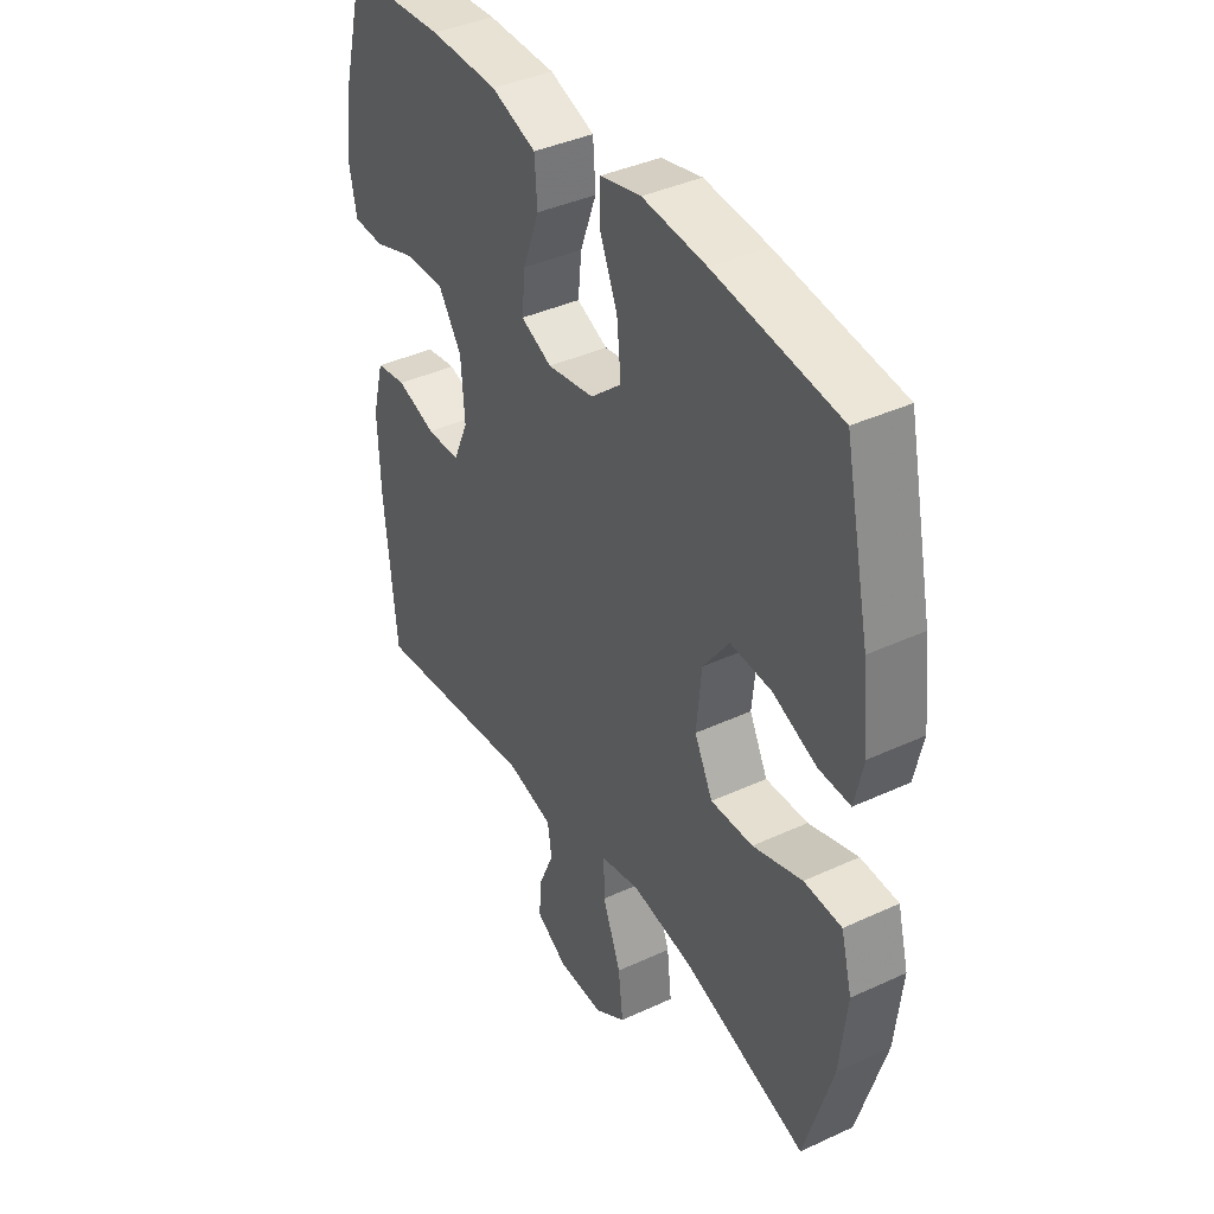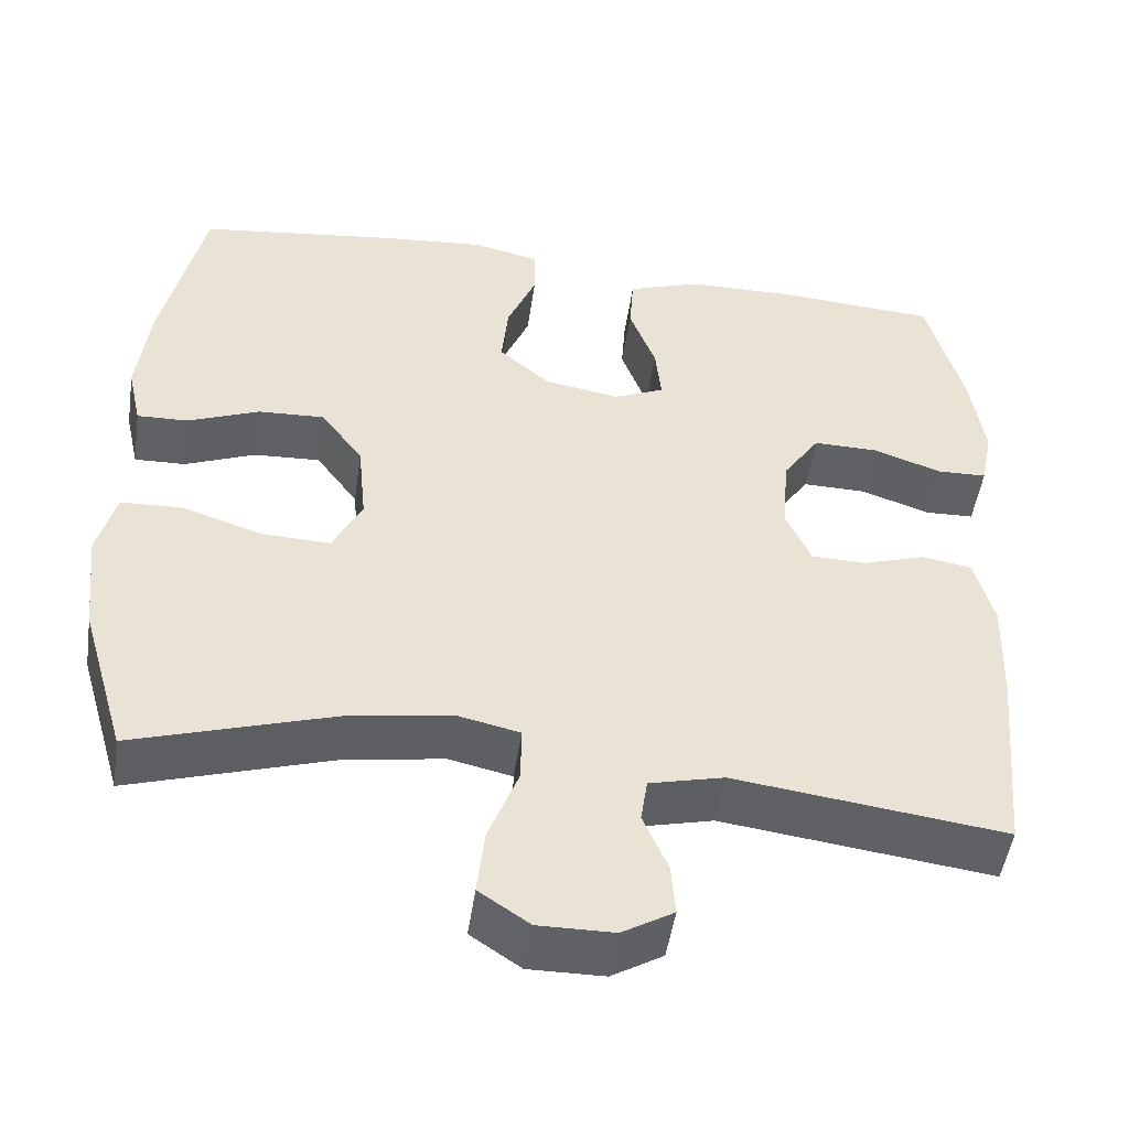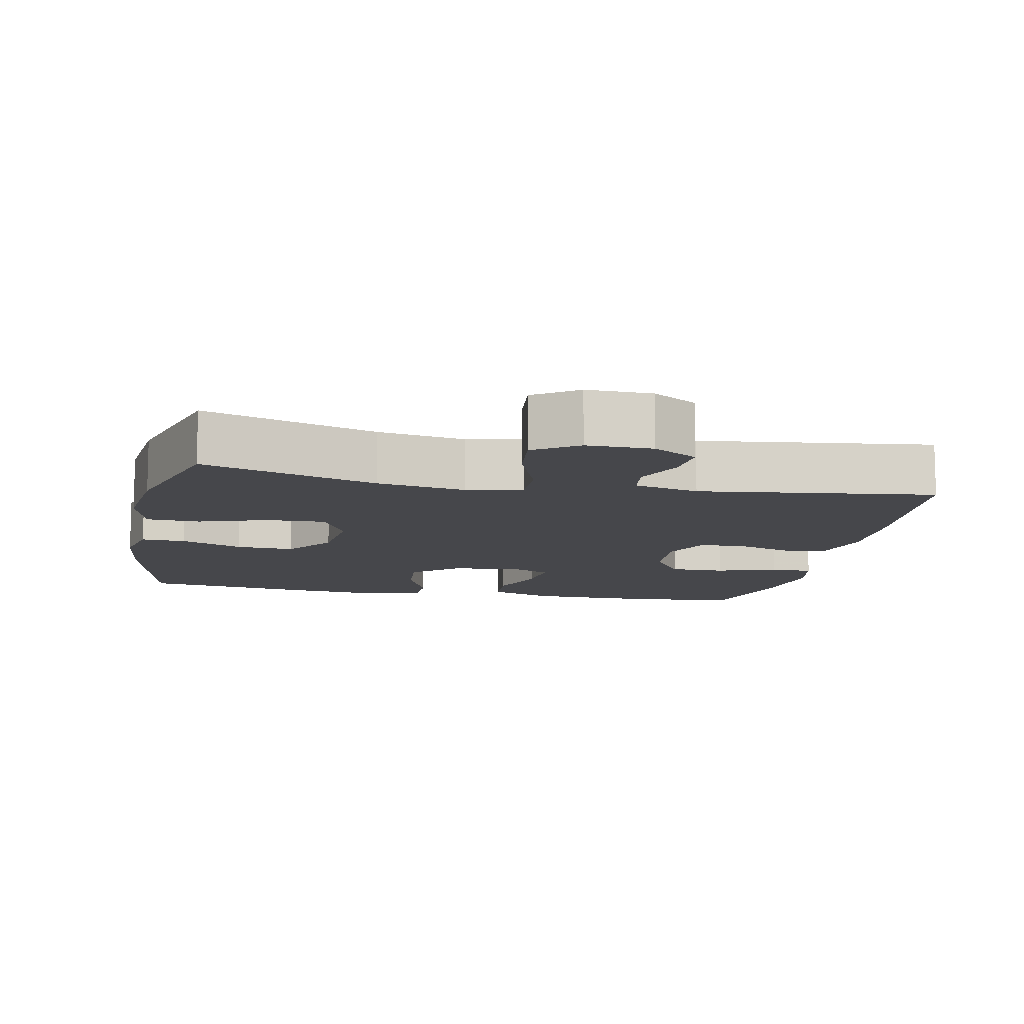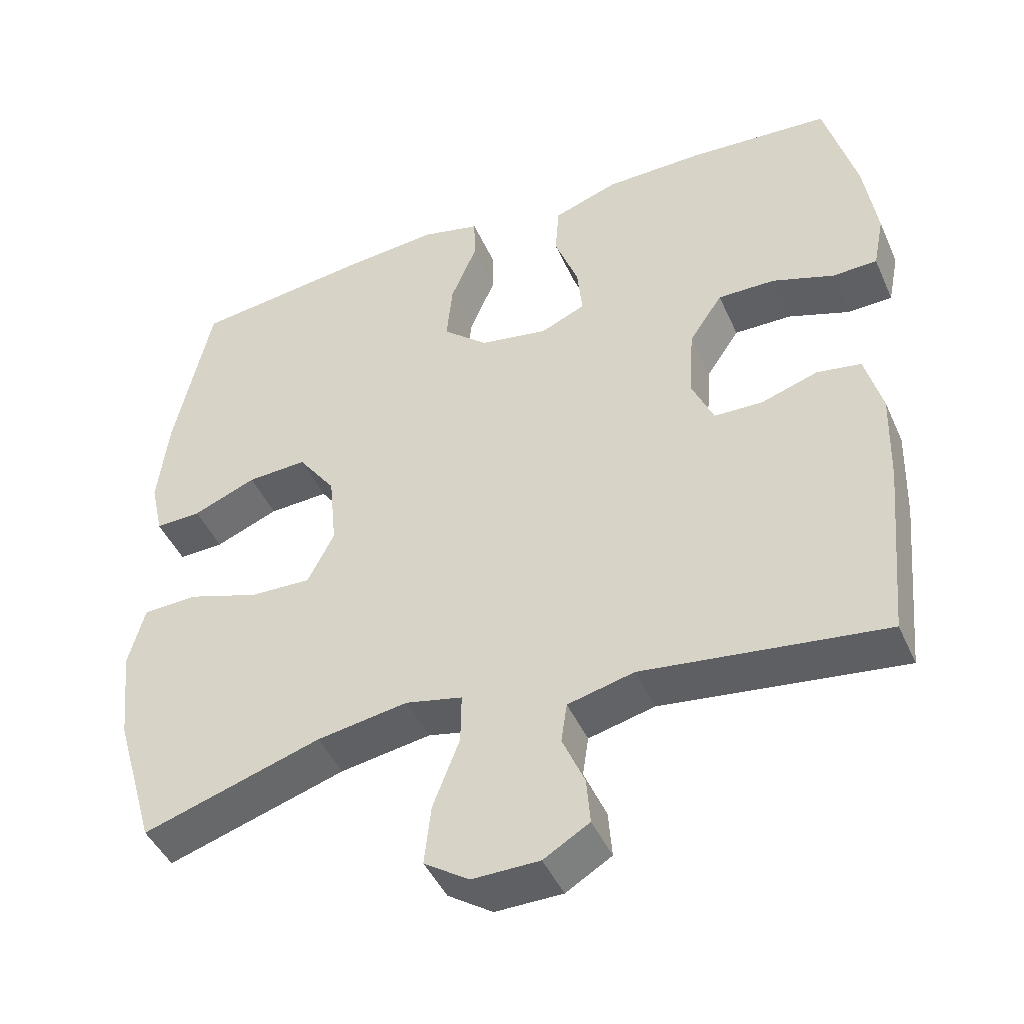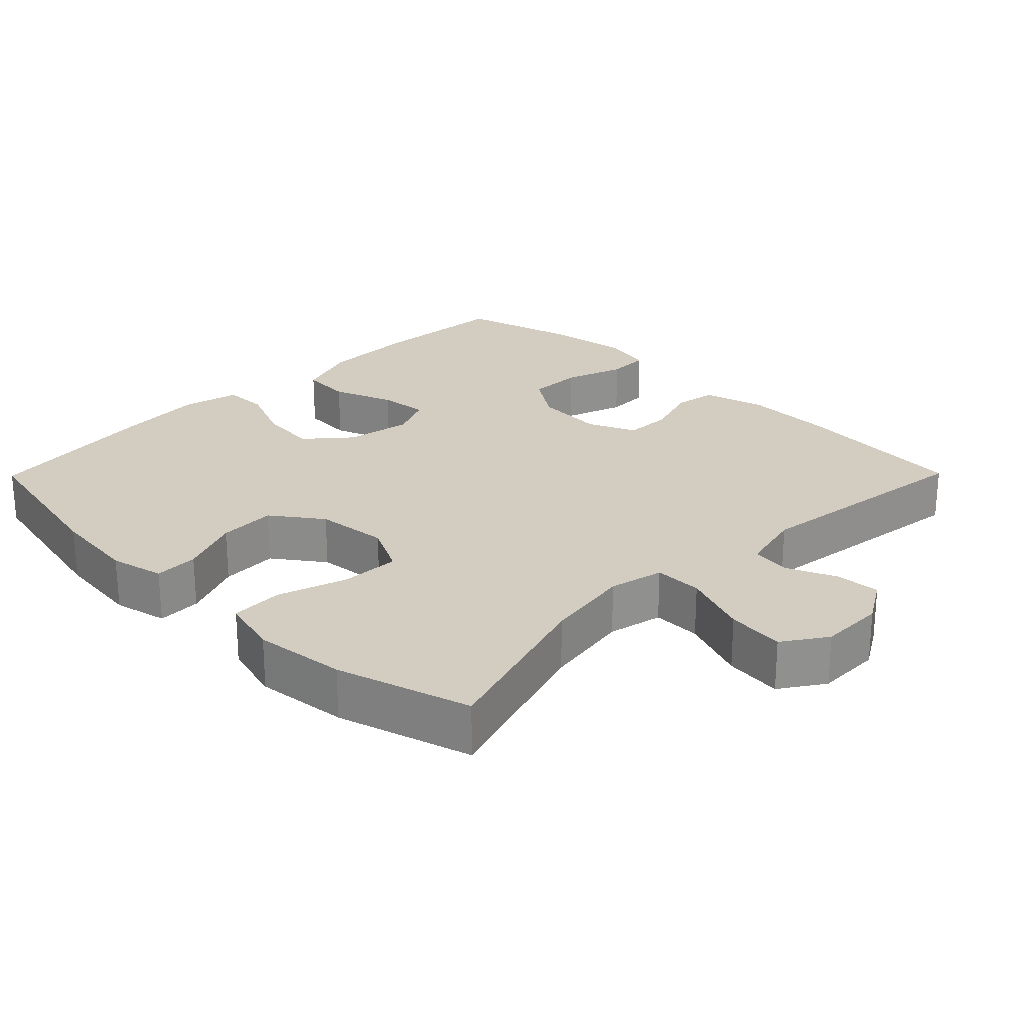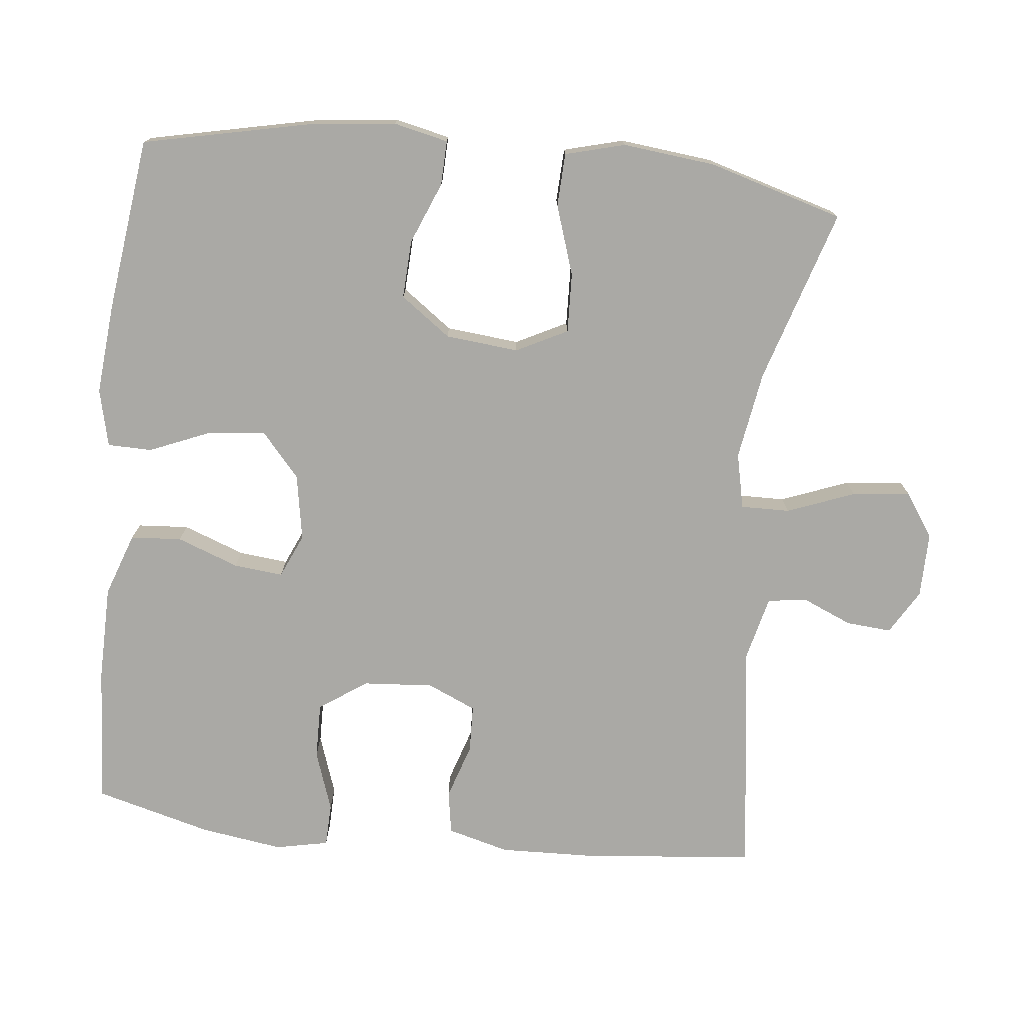
<metadata>
{"format":"obj","ext":"obj","renderer":"f3d","projection":"perspective","resolution":1024,"background":"white","views":[{"elev":39.7,"azim":60.2,"up":"+Z"},{"elev":-49.4,"azim":171.6,"up":"+Z"},{"elev":-10.8,"azim":168.4,"up":"+Y"},{"elev":-45.0,"azim":-156.9,"up":"+Z"},{"elev":24.7,"azim":134.6,"up":"+Y"},{"elev":-75.4,"azim":83.9,"up":"+Y"}]}
</metadata>
<code>
v -0.5 0.07 -0.5
v -0.523 0.07 -0.255
v -0.527 0.07 -0.127
v -0.504 0.07 -0.041
v -0.444 0.07 -0.031
v -0.367 0.07 -0.056
v -0.301 0.07 -0.054
v -0.271 0.07 0.014
v -0.278 0.07 0.111
v -0.323 0.07 0.178
v -0.401 0.07 0.177
v -0.485 0.07 0.148
v -0.545 0.07 0.15
v -0.56 0.07 0.224
v -0.543 0.07 0.339
v -0.5 0.07 0.5
v -0.308 0.07 0.513
v -0.174 0.07 0.511
v -0.086 0.07 0.48
v -0.081 0.07 0.409
v -0.113 0.07 0.323
v -0.12 0.07 0.254
v -0.059 0.07 0.227
v 0.033 0.07 0.243
v 0.094 0.07 0.296
v 0.086 0.07 0.377
v 0.051 0.07 0.461
v 0.052 0.07 0.523
v 0.132 0.07 0.542
v 0.257 0.07 0.531
v 0.5 0.07 0.5
v 0.55 0.07 0.268
v 0.564 0.07 0.146
v 0.547 0.07 0.07
v 0.485 0.07 0.072
v 0.399 0.07 0.107
v 0.318 0.07 0.111
v 0.267 0.07 0.041
v 0.257 0.07 -0.061
v 0.293 0.07 -0.132
v 0.376 0.07 -0.129
v 0.473 0.07 -0.097
v 0.547 0.07 -0.1
v 0.569 0.07 -0.183
v 0.555 0.07 -0.312
v 0.5 0.07 -0.5
v 0.258 0.07 -0.424
v 0.135 0.07 -0.404
v 0.058 0.07 -0.421
v 0.059 0.07 -0.489
v 0.095 0.07 -0.583
v 0.104 0.07 -0.664
v 0.043 0.07 -0.705
v -0.048 0.07 -0.704
v -0.11 0.07 -0.667
v -0.105 0.07 -0.604
v -0.075 0.07 -0.534
v -0.083 0.07 -0.48
v -0.173 0.07 -0.458
v -0.5 0 -0.5
v -0.523 0 -0.255
v -0.527 0 -0.127
v -0.504 0 -0.041
v -0.444 0 -0.031
v -0.367 0 -0.056
v -0.301 0 -0.054
v -0.271 0 0.014
v -0.278 0 0.111
v -0.323 0 0.178
v -0.401 0 0.177
v -0.485 0 0.148
v -0.545 0 0.15
v -0.56 0 0.224
v -0.543 0 0.339
v -0.5 0 0.5
v -0.308 0 0.513
v -0.174 0 0.511
v -0.086 0 0.48
v -0.081 0 0.409
v -0.113 0 0.323
v -0.12 0 0.254
v -0.059 0 0.227
v 0.033 0 0.243
v 0.094 0 0.296
v 0.086 0 0.377
v 0.051 0 0.461
v 0.052 0 0.523
v 0.132 0 0.542
v 0.257 0 0.531
v 0.5 0 0.5
v 0.55 0 0.268
v 0.564 0 0.146
v 0.547 0 0.07
v 0.485 0 0.072
v 0.399 0 0.107
v 0.318 0 0.111
v 0.267 0 0.041
v 0.257 0 -0.061
v 0.293 0 -0.132
v 0.376 0 -0.129
v 0.473 0 -0.097
v 0.547 0 -0.1
v 0.569 0 -0.183
v 0.555 0 -0.312
v 0.5 0 -0.5
v 0.258 0 -0.424
v 0.135 0 -0.404
v 0.058 0 -0.421
v 0.059 0 -0.489
v 0.095 0 -0.583
v 0.104 0 -0.664
v 0.043 0 -0.705
v -0.048 0 -0.704
v -0.11 0 -0.667
v -0.105 0 -0.604
v -0.075 0 -0.534
v -0.083 0 -0.48
v -0.173 0 -0.458
f 54 55 56 57
f 54 57 58
f 53 54 58
f 50 51 52 53
f 49 50 53 58
f 44 45 46 47
f 44 47 48
f 41 42 43 44
f 40 41 44 48
f 39 40 48 49
f 33 34 35 36
f 33 36 37
f 32 33 37
f 31 32 37
f 30 31 37 38
f 26 27 28 29
f 25 26 29 30
f 18 19 20 21
f 18 21 22
f 17 18 22
f 16 17 22
f 15 16 22
f 14 15 22 23
f 11 12 13 14
f 10 11 14 23
f 3 4 5 6
f 3 6 7
f 59 1 2 3
f 59 3 7
f 58 59 7 8
f 49 58 8 9
f 39 49 9
f 25 30 38 39
f 24 25 39
f 23 24 39
f 9 10 23 39
f 116 115 114 113
f 117 116 113
f 117 113 112
f 112 111 110 109
f 117 112 109 108
f 106 105 104 103
f 107 106 103
f 103 102 101 100
f 107 103 100 99
f 108 107 99 98
f 95 94 93 92
f 96 95 92
f 96 92 91
f 96 91 90
f 97 96 90 89
f 88 87 86 85
f 89 88 85 84
f 80 79 78 77
f 81 80 77
f 81 77 76
f 81 76 75
f 81 75 74
f 82 81 74 73
f 73 72 71 70
f 82 73 70 69
f 65 64 63 62
f 66 65 62
f 62 61 60 118
f 66 62 118
f 67 66 118 117
f 68 67 117 108
f 68 108 98
f 98 97 89 84
f 98 84 83
f 98 83 82
f 98 82 69 68
f 1 60 61 2
f 2 61 62 3
f 3 62 63 4
f 4 63 64 5
f 5 64 65 6
f 6 65 66 7
f 7 66 67 8
f 8 67 68 9
f 9 68 69 10
f 10 69 70 11
f 11 70 71 12
f 12 71 72 13
f 13 72 73 14
f 14 73 74 15
f 15 74 75 16
f 16 75 76 17
f 17 76 77 18
f 18 77 78 19
f 19 78 79 20
f 20 79 80 21
f 21 80 81 22
f 22 81 82 23
f 23 82 83 24
f 24 83 84 25
f 25 84 85 26
f 26 85 86 27
f 27 86 87 28
f 28 87 88 29
f 29 88 89 30
f 30 89 90 31
f 31 90 91 32
f 32 91 92 33
f 33 92 93 34
f 34 93 94 35
f 35 94 95 36
f 36 95 96 37
f 37 96 97 38
f 38 97 98 39
f 39 98 99 40
f 40 99 100 41
f 41 100 101 42
f 42 101 102 43
f 43 102 103 44
f 44 103 104 45
f 45 104 105 46
f 46 105 106 47
f 47 106 107 48
f 48 107 108 49
f 49 108 109 50
f 50 109 110 51
f 51 110 111 52
f 52 111 112 53
f 53 112 113 54
f 54 113 114 55
f 55 114 115 56
f 56 115 116 57
f 57 116 117 58
f 58 117 118 59
f 59 118 60 1

</code>
